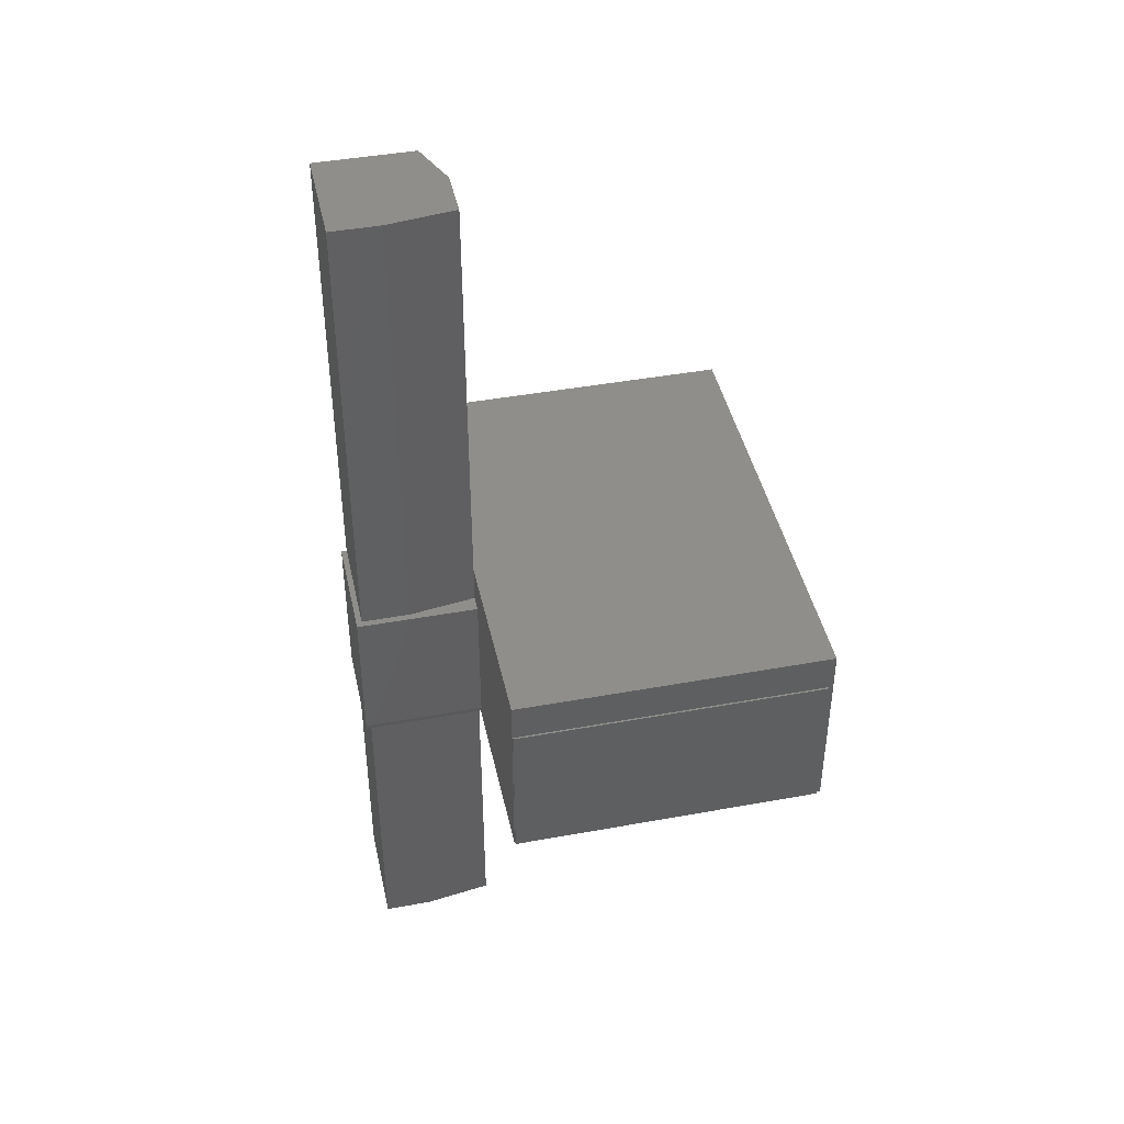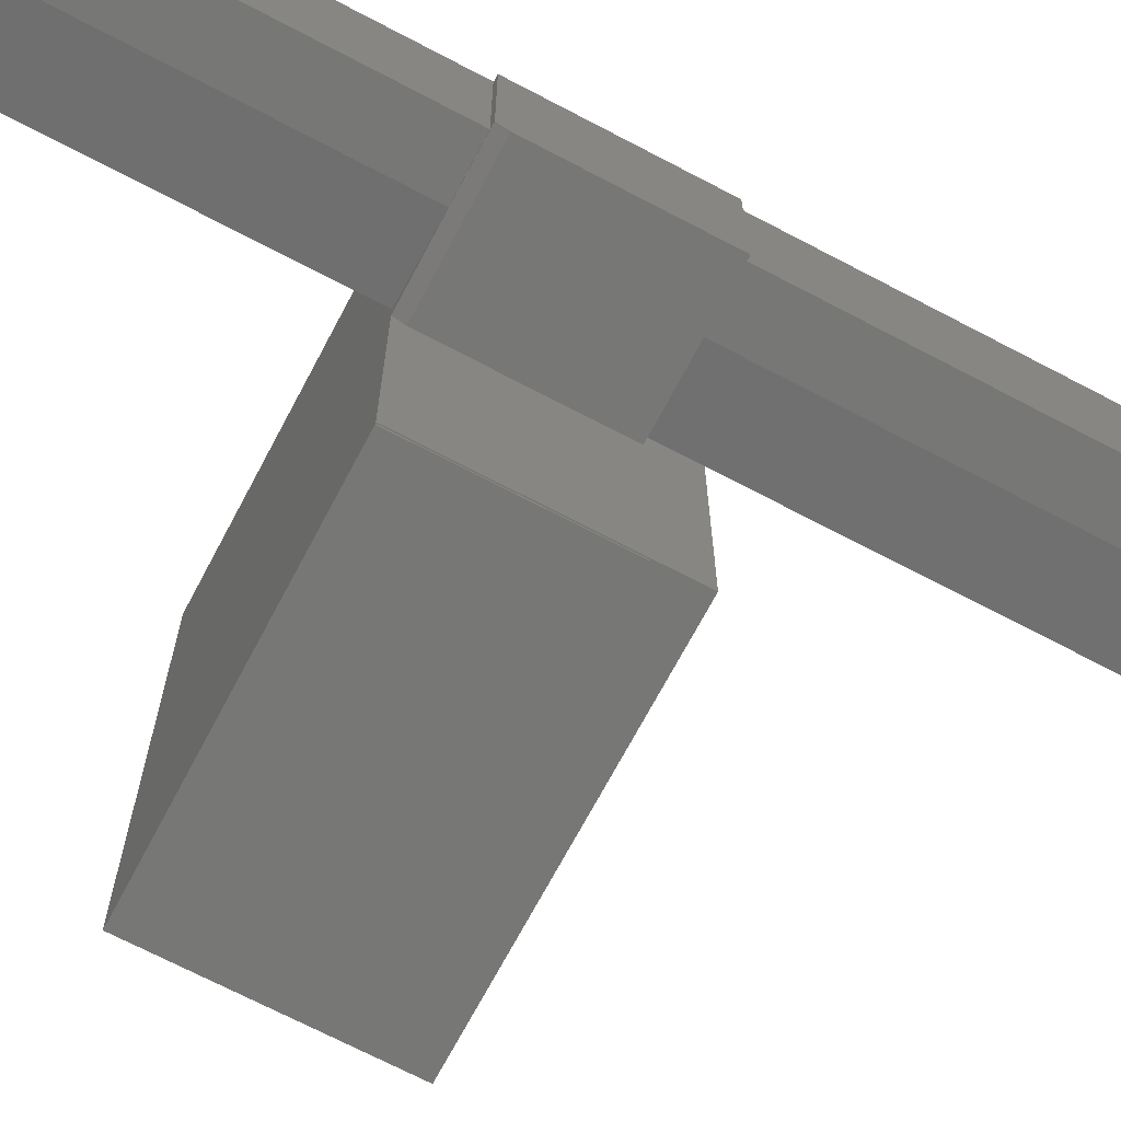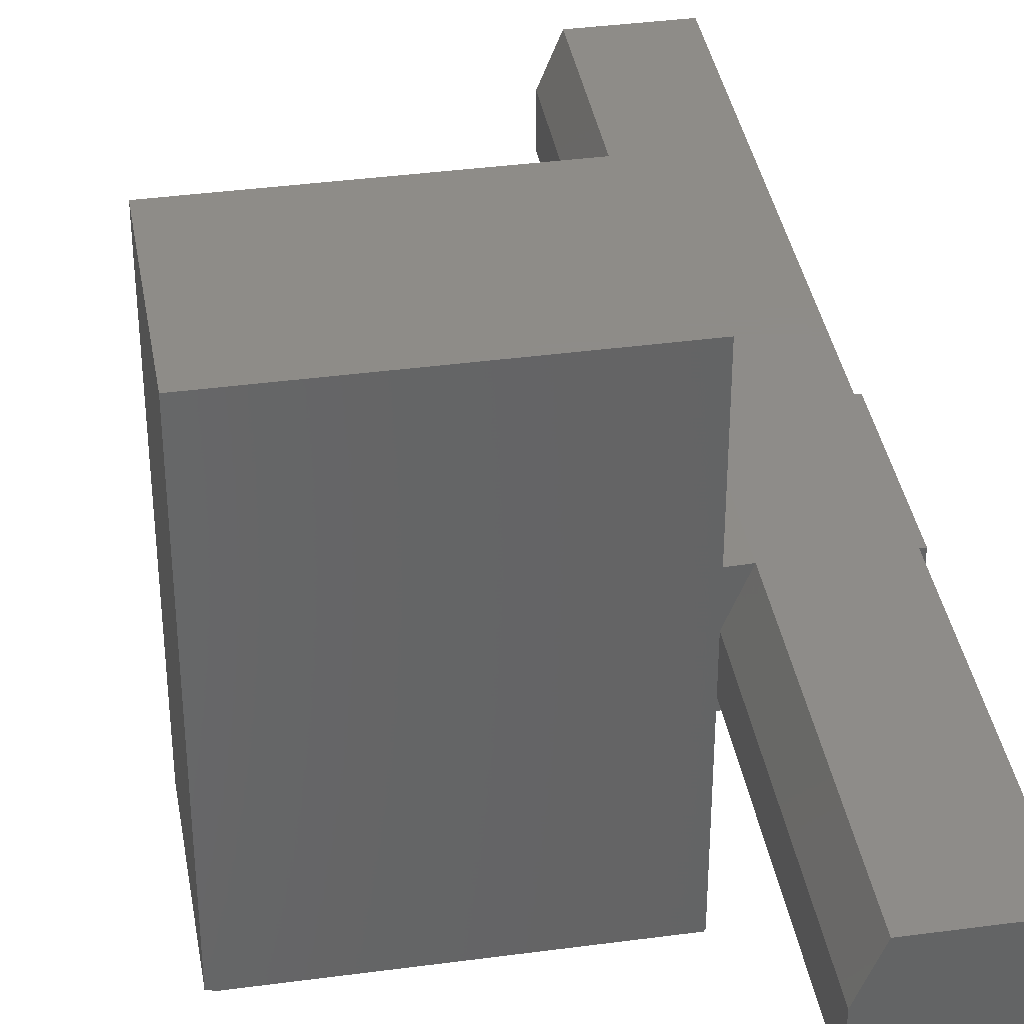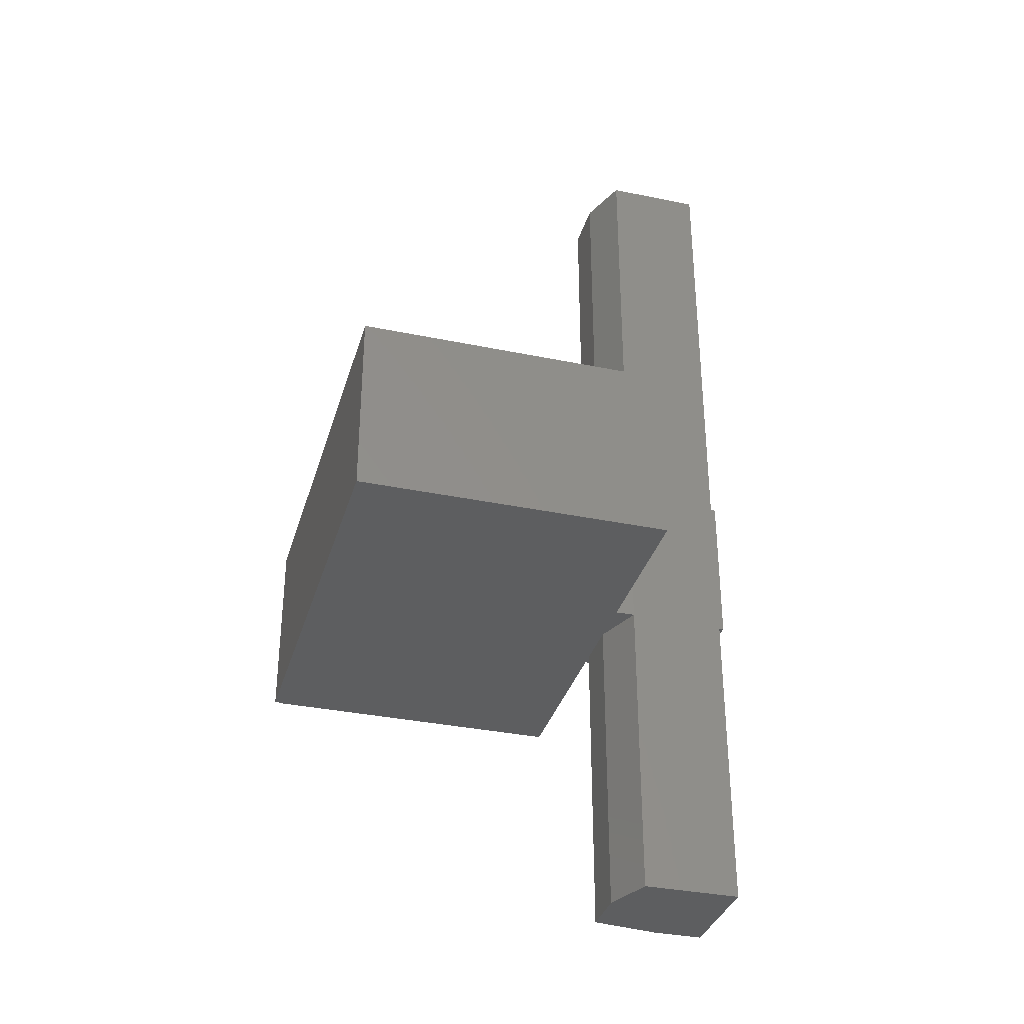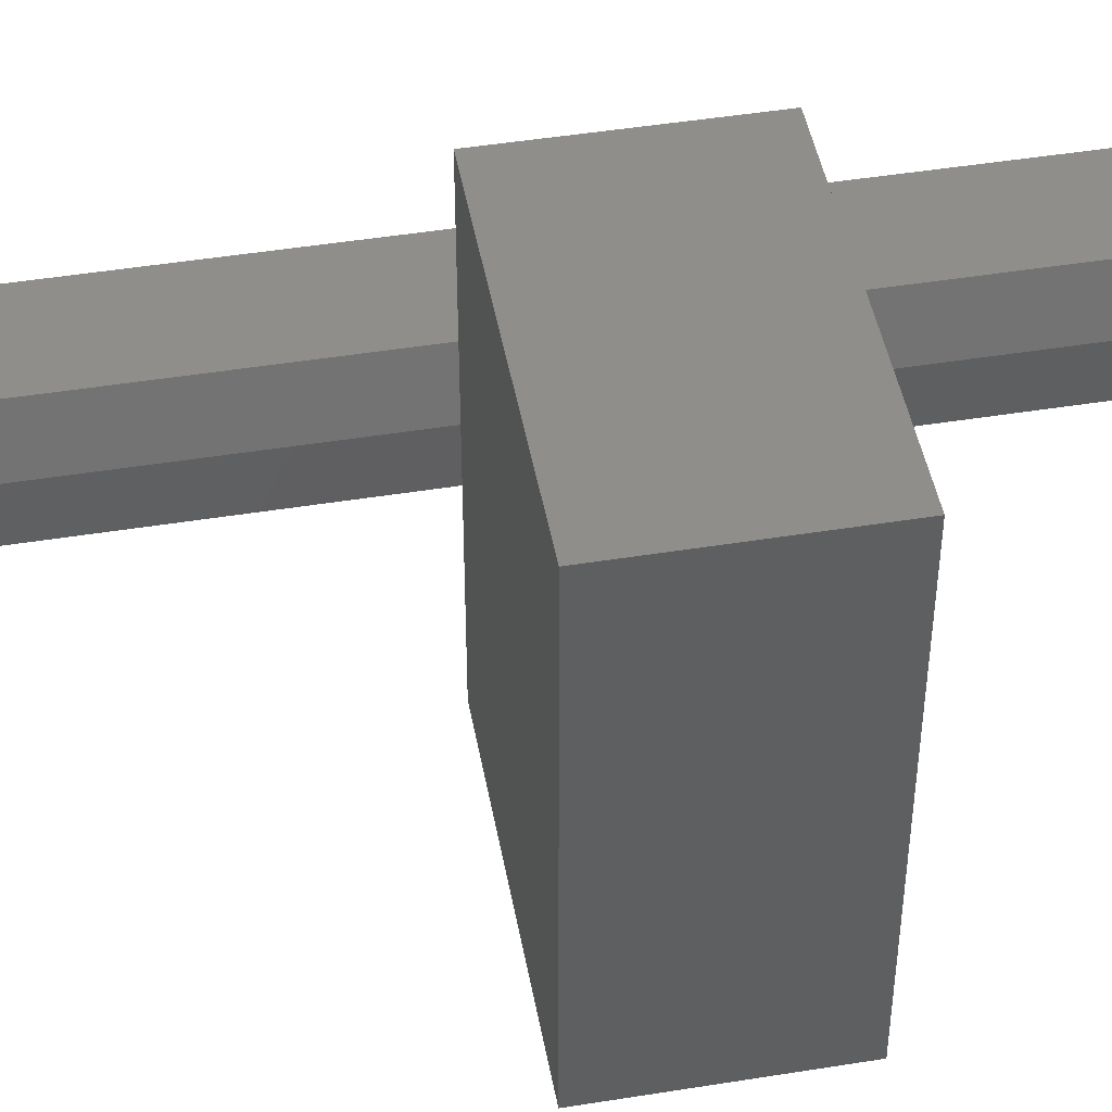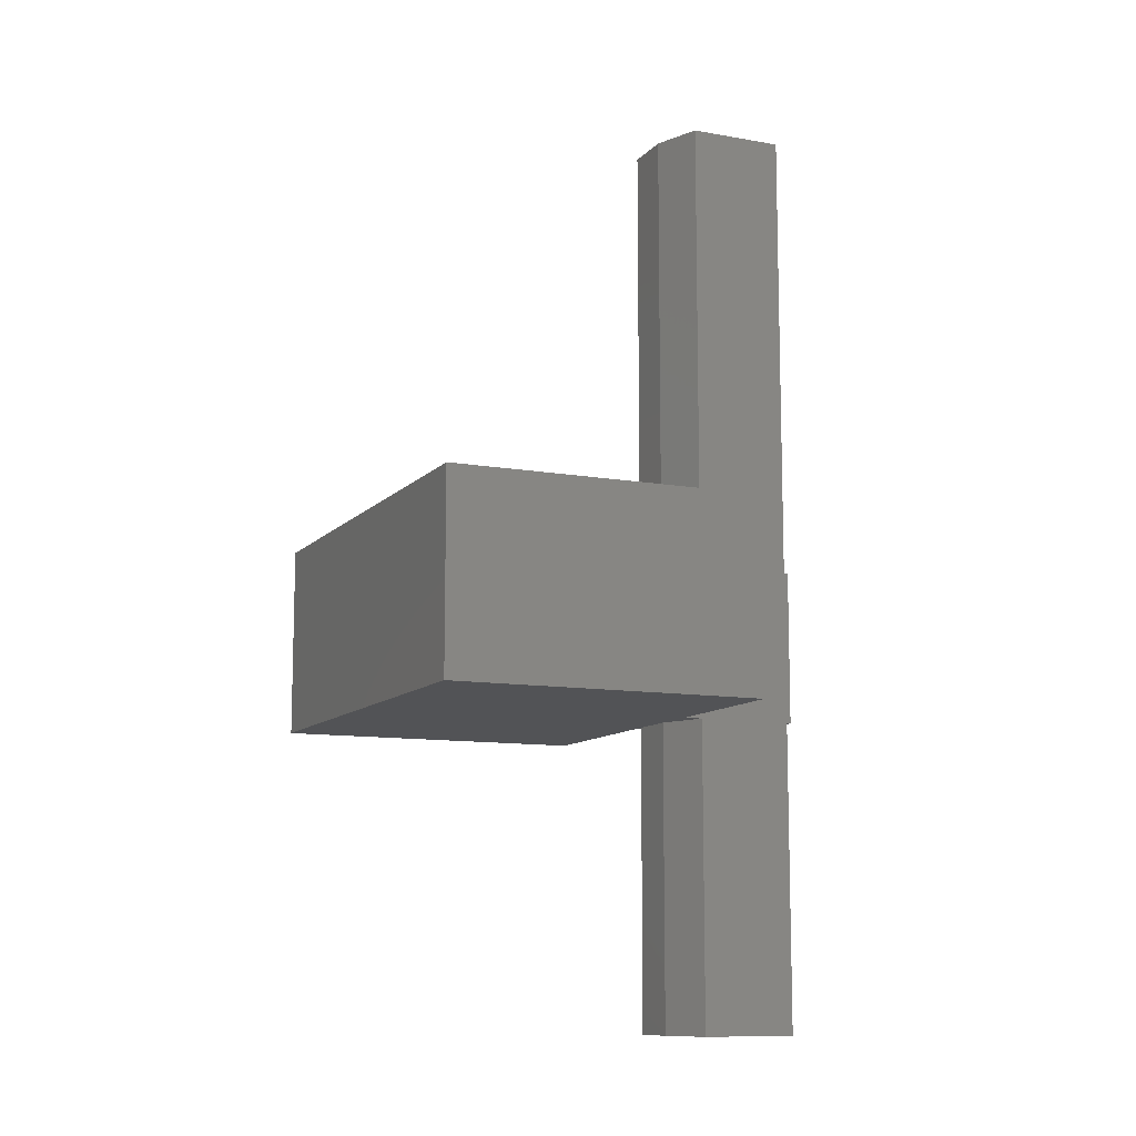
<metadata>
{"format":"stl","ext":"stl","renderer":"f3d","projection":"perspective","resolution":1024,"background":"white","views":[{"elev":43.3,"azim":-12.2,"up":"+Z"},{"elev":-69.5,"azim":-117.8,"up":"+Y"},{"elev":37.9,"azim":170.3,"up":"+Y"},{"elev":-34.4,"azim":164.4,"up":"+Z"},{"elev":46.7,"azim":79.6,"up":"+Y"},{"elev":-10.7,"azim":156.0,"up":"+Z"}]}
</metadata>
<code>
# stl→obj: 55 verts, 106 faces
v -0.1028 -0.08882 -0.25
v -0.1028 0.08594 -0.25
v -0.09375 -0.08594 -0.25
v -0.09375 0.08594 -0.25
v 0.09375 0.0116 -0.25
v 0.0625 0.08972 -0.25
v 0.09375 0.08873 -0.25
v -0.01562 -0.08594 -0.25
v 0.09375 -0.07031 -0.25
v 0.09375 -0.08882 -0.25
v 0.6039 0.3516 -0.25
v 0.6039 -0.3828 -0.25
v 0.597 -0.3828 -0.25
v 0.09498 -0.3828 -0.25
v 0.09375 -0.3828 -0.25
v 0.09375 0.3516 -0.25
v 0.09498 -0.3857 -0.25
v 0.597 -0.3857 -0.25
v 0.09375 -0.09663 -0.2344
v 0.09375 -0.09663 0
v 0.09375 -0.3828 0.0625
v 0.09375 -0.08133 0.0625
v 0.09375 -0.08133 0
v 0.6039 -0.3828 0.0625
v 0.597 -0.3828 0
v 0.09498 -0.3828 0
v 0.6039 0.3516 0.0625
v 0.09375 0.3516 0.0625
v 0.09375 0.08873 0
v 0.09375 0.08873 0.0625
v 0.09375 0.0116 0
v 0.09375 0.0116 0.0625
v 0.09375 -0.07031 0
v 0.09375 -0.07031 0.0625
v -0.01562 -0.08594 0
v -0.09375 -0.08594 0
v -0.09375 0.08594 0
v -0.1028 0.08594 0
v -0.1028 -0.09663 0
v 0.09498 -0.3857 0
v 0.597 -0.3857 0
v 0.0625 0.08972 0
v 0.09375 -0.07031 0.75
v 0.09375 0.0116 0.75
v -0.09375 0.08972 0.75
v 0.0625 0.08972 0.75
v 0.0625 0.08972 -0.75
v -0.09375 0.08972 -0.75
v -0.01562 -0.08594 0.75
v -0.1028 -0.09663 -0.2344
v -0.01562 -0.08594 -0.75
v -0.09375 -0.08594 -0.75
v 0.09375 -0.07031 -0.75
v 0.09375 0.0116 -0.75
v -0.09375 -0.08594 0.75
f 1 2 3
f 2 4 3
f 5 6 7
f 8 9 10
f 8 10 1
f 8 1 3
f 11 12 13
f 11 13 14
f 11 14 15
f 11 15 10
f 11 10 9
f 11 9 5
f 11 5 7
f 11 7 16
f 17 14 18
f 18 14 13
f 10 15 19
f 20 19 15
f 20 15 21
f 20 21 22
f 20 22 23
f 12 24 13
f 24 25 13
f 26 25 24
f 26 24 21
f 26 21 15
f 26 15 14
f 12 11 24
f 24 11 27
f 11 16 27
f 27 16 28
f 7 29 16
f 16 29 30
f 16 30 28
f 29 31 30
f 30 31 32
f 33 23 34
f 34 23 22
f 35 36 20
f 35 20 23
f 35 23 33
f 37 38 36
f 36 38 39
f 36 39 20
f 40 41 26
f 26 41 25
f 29 42 31
f 34 32 43
f 43 32 44
f 45 46 42
f 45 42 6
f 45 6 47
f 45 47 48
f 29 7 42
f 42 7 6
f 31 42 32
f 32 42 46
f 32 46 44
f 33 34 35
f 35 34 43
f 35 43 49
f 18 13 41
f 41 13 25
f 39 50 20
f 20 50 19
f 14 17 26
f 26 17 40
f 21 24 22
f 27 28 30
f 27 30 32
f 27 32 34
f 27 34 22
f 27 22 24
f 51 52 53
f 47 54 48
f 48 54 53
f 48 53 52
f 53 54 9
f 9 54 5
f 5 54 6
f 6 54 47
f 43 55 49
f 55 43 45
f 45 43 44
f 45 44 46
f 52 51 3
f 3 51 8
f 8 51 9
f 9 51 53
f 36 35 55
f 55 35 49
f 48 52 3
f 48 3 4
f 48 4 37
f 48 37 45
f 37 36 45
f 45 36 55
f 37 4 38
f 38 4 2
f 1 10 50
f 50 10 19
f 17 18 40
f 40 18 41
f 1 50 2
f 2 50 39
f 2 39 38

</code>
